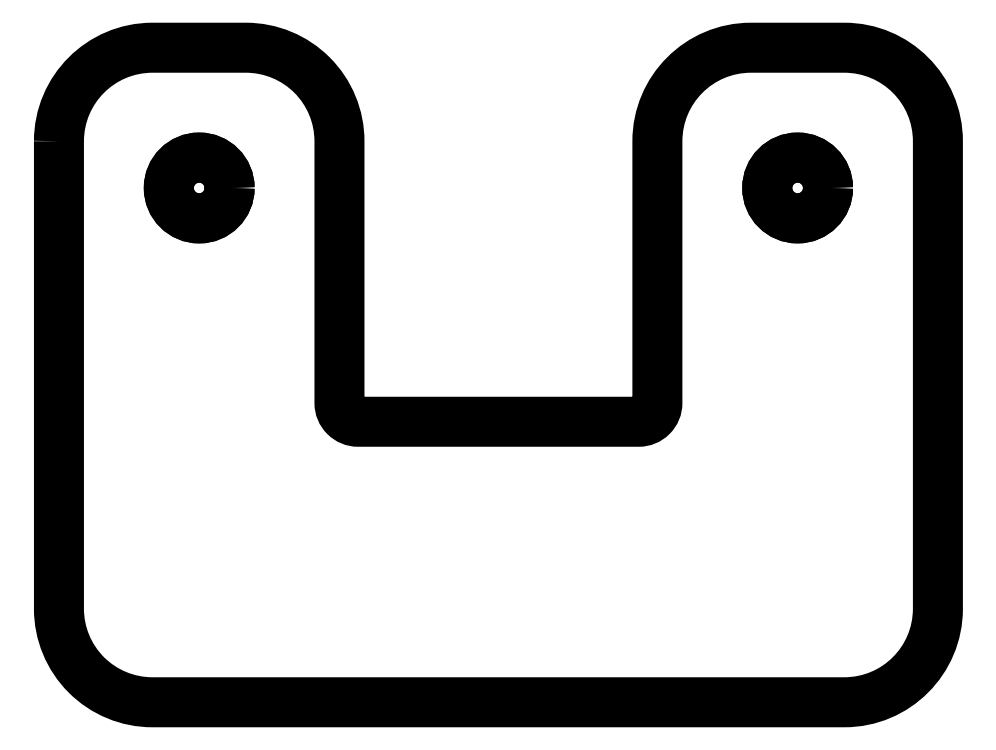
<metadata>
{"format":"dxf","ext":"dxf","renderer":"ezdxf+matplotlib","layout":"modelspace","background":"white","min_lineweight":24,"dpi":150}
</metadata>
<code>
0
SECTION
2
ENTITIES
0
CIRCLE
8
0
10
-62.85
20
154.5
30
0
40
3.25
210
0
220
-0
230
1
0
CIRCLE
8
0
10
-126.8
20
154.5
30
0
40
3.25
210
0
220
-0
230
1
0
LWPOLYLINE
8
0
90
16
70
1
43
0
10
-141.8
20
159.5
10
-141.9
20
109.5
42
0.4142
10
-131.9
20
99.5
10
-57.85
20
99.5
42
0.4142
10
-47.85
20
109.5
10
-47.85
20
159.5
42
0.4142
10
-57.85
20
169.5
10
-67.85
20
169.5
42
0.4142
10
-77.85
20
159.5
10
-77.85
20
131.5
42
-0.4142
10
-79.85
20
129.5
10
-109.9
20
129.5
42
-0.4142
10
-111.9
20
131.5
10
-111.9
20
159.5
42
0.4142
10
-121.8
20
169.5
10
-131.8
20
169.5
42
0.4142
0
CIRCLE
8
0
10
-126.8
20
154.5
30
0
40
3.25
210
0
220
0
230
1
0
CIRCLE
8
0
10
-62.85
20
154.5
30
0
40
3.25
210
0
220
0
230
1
0
ENDSEC
0
EOF

</code>
